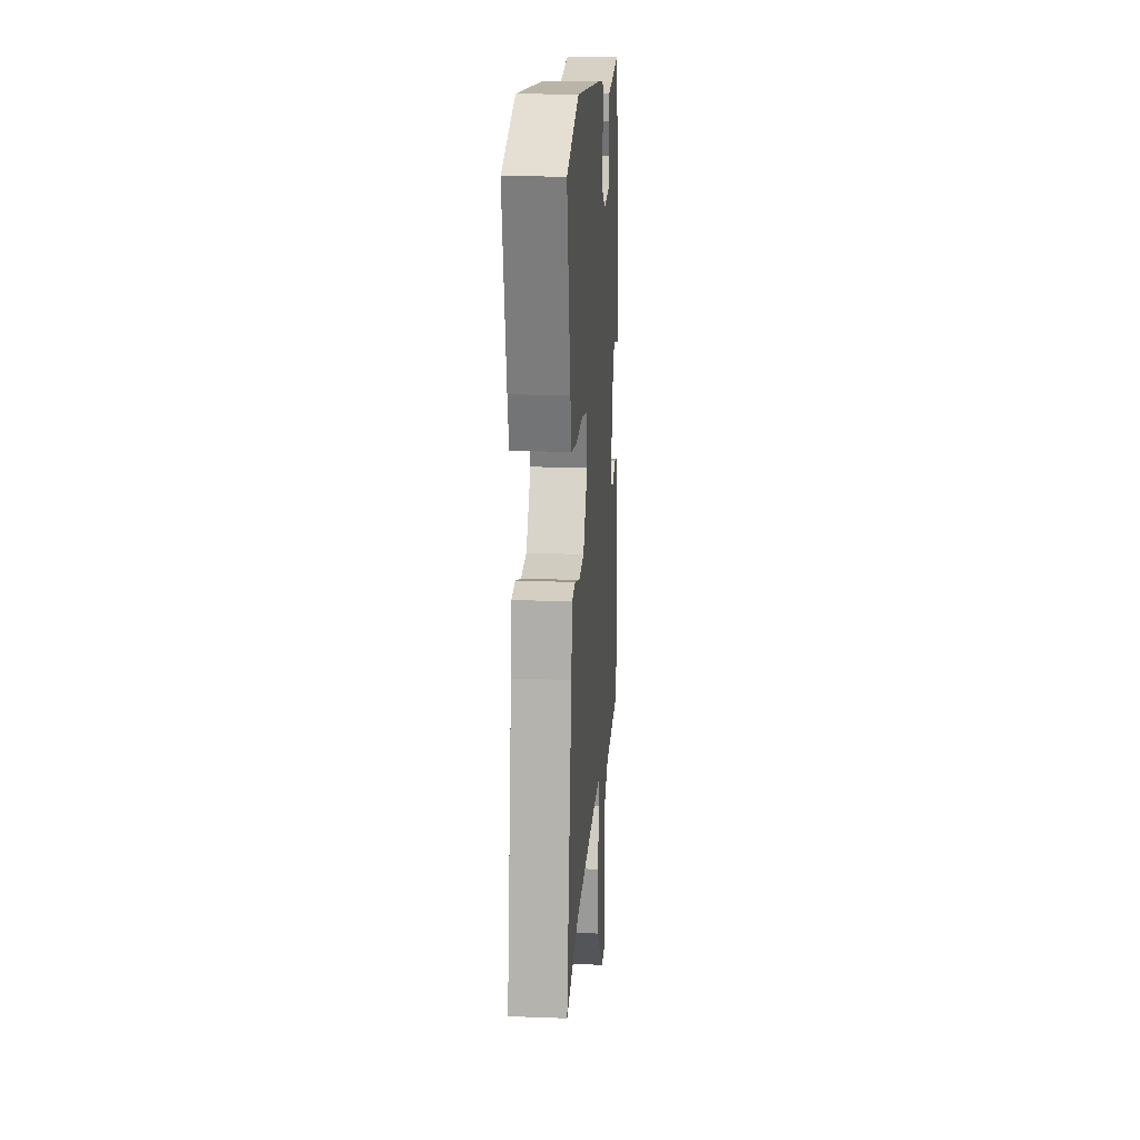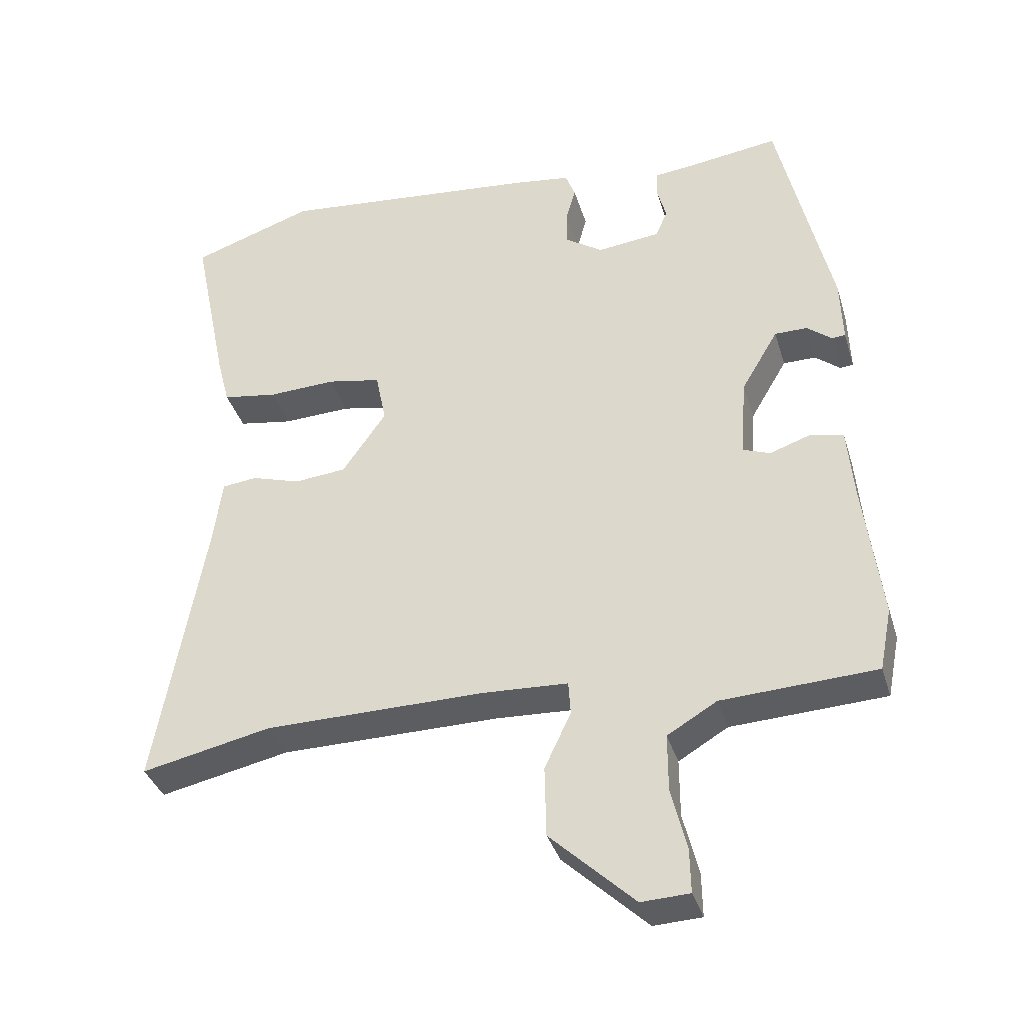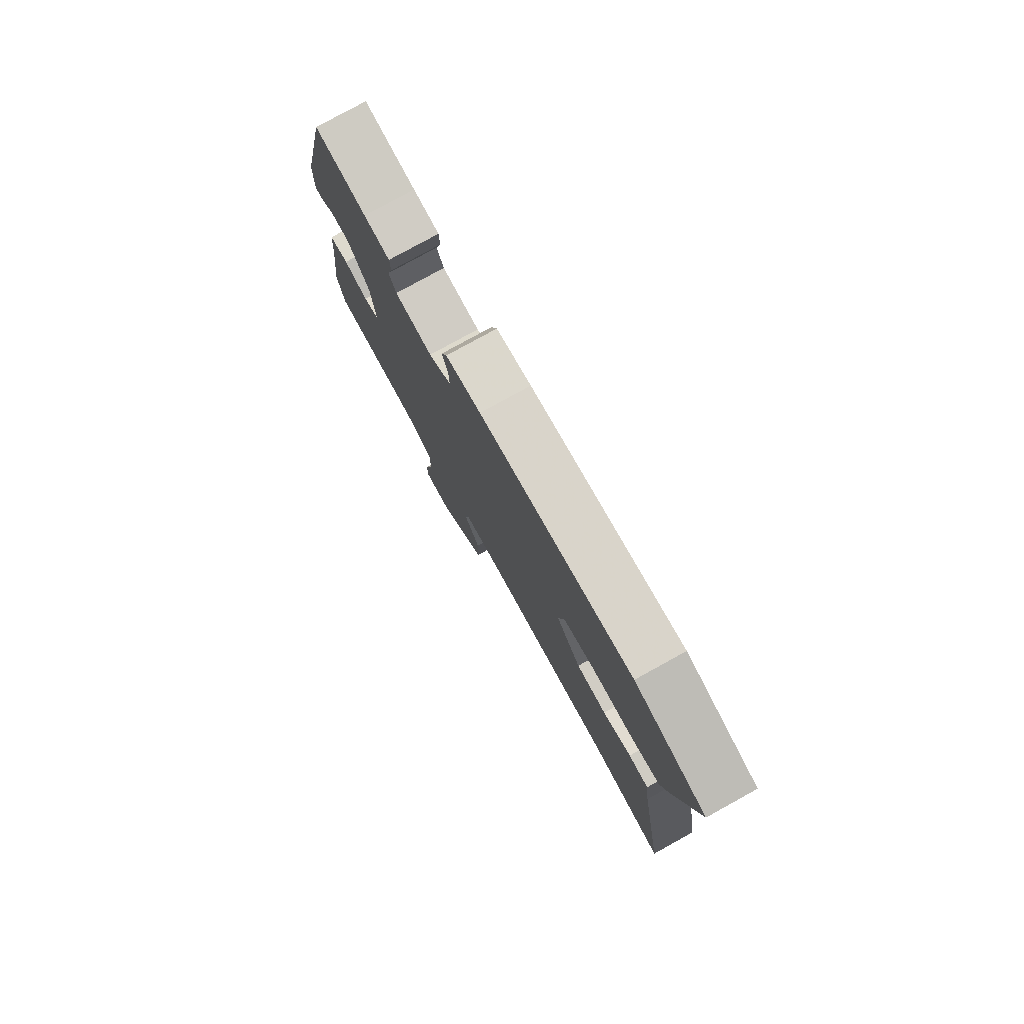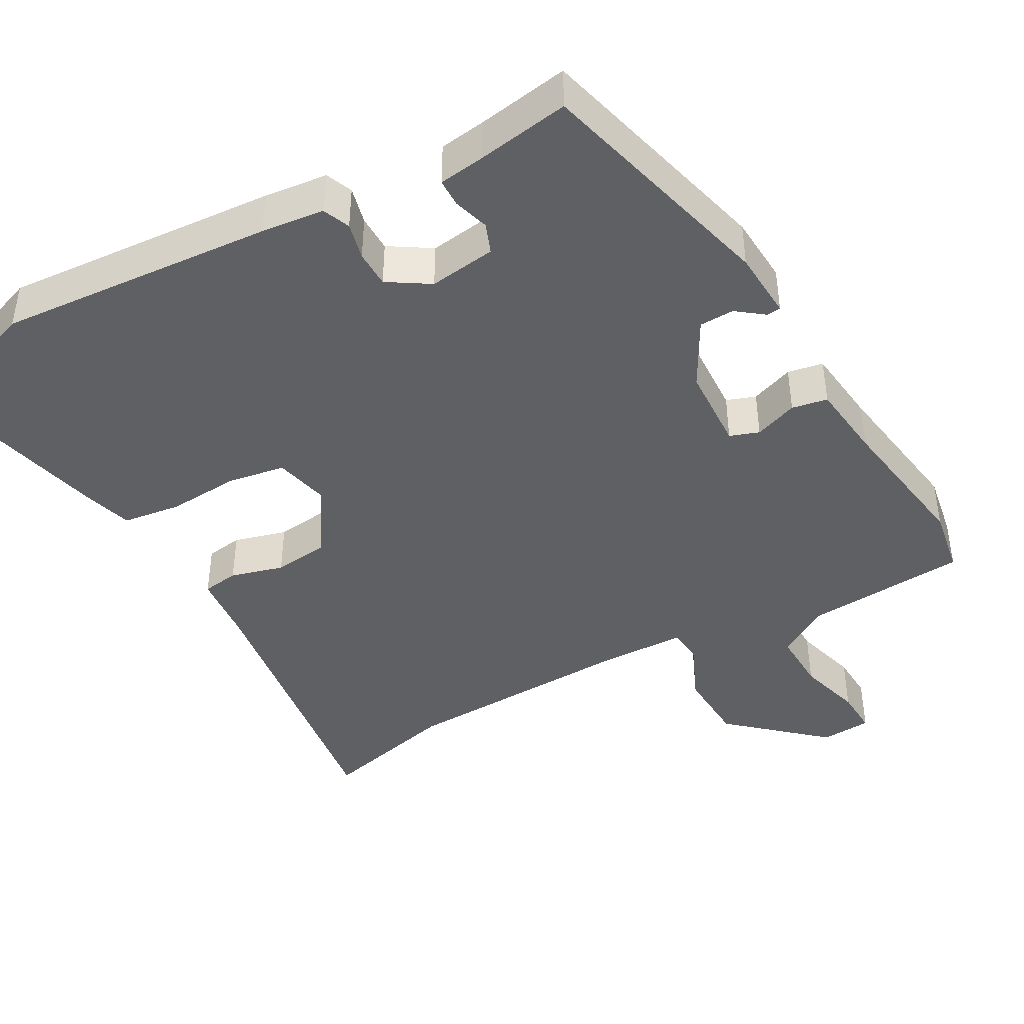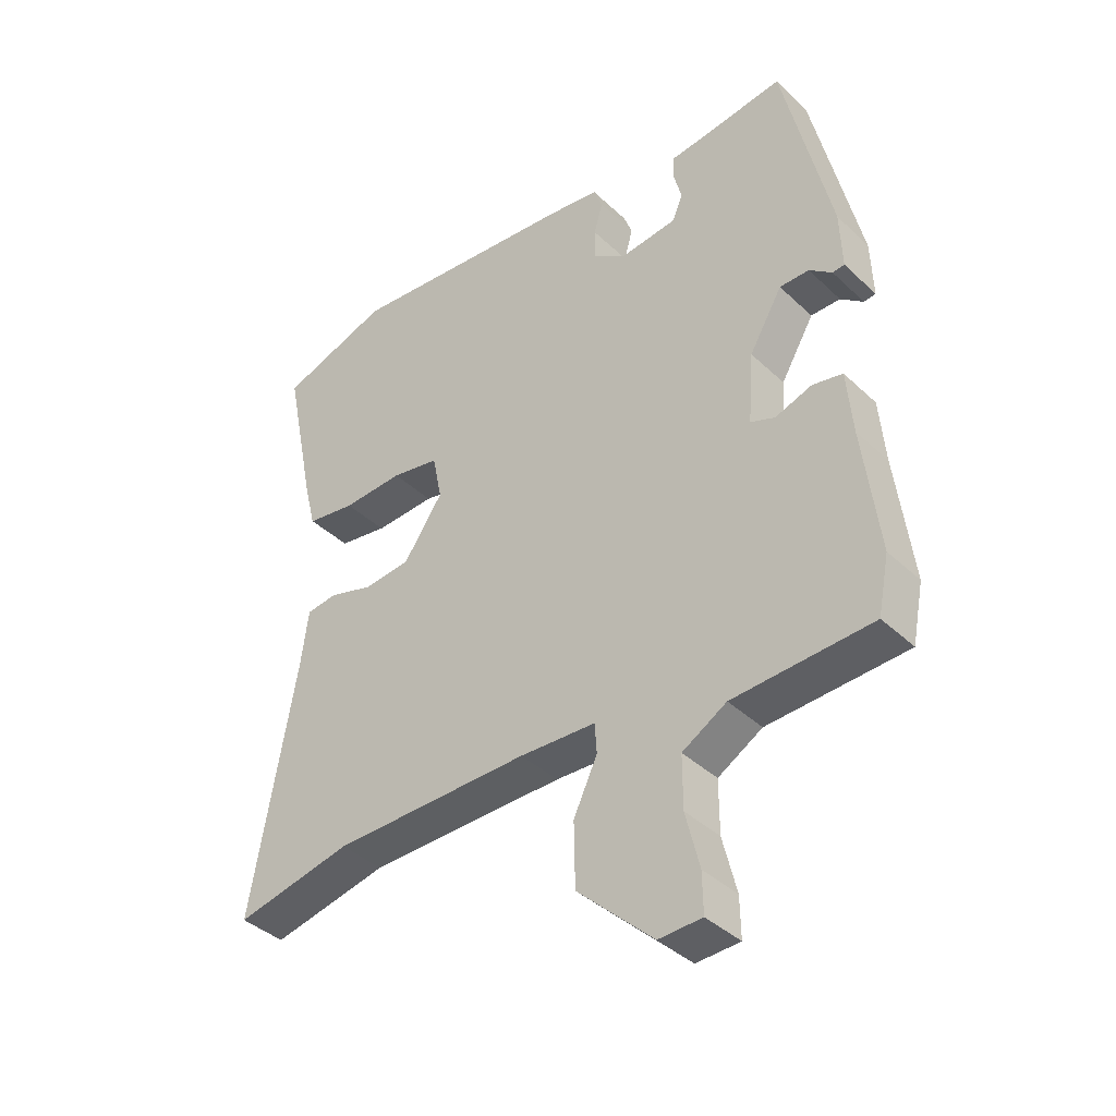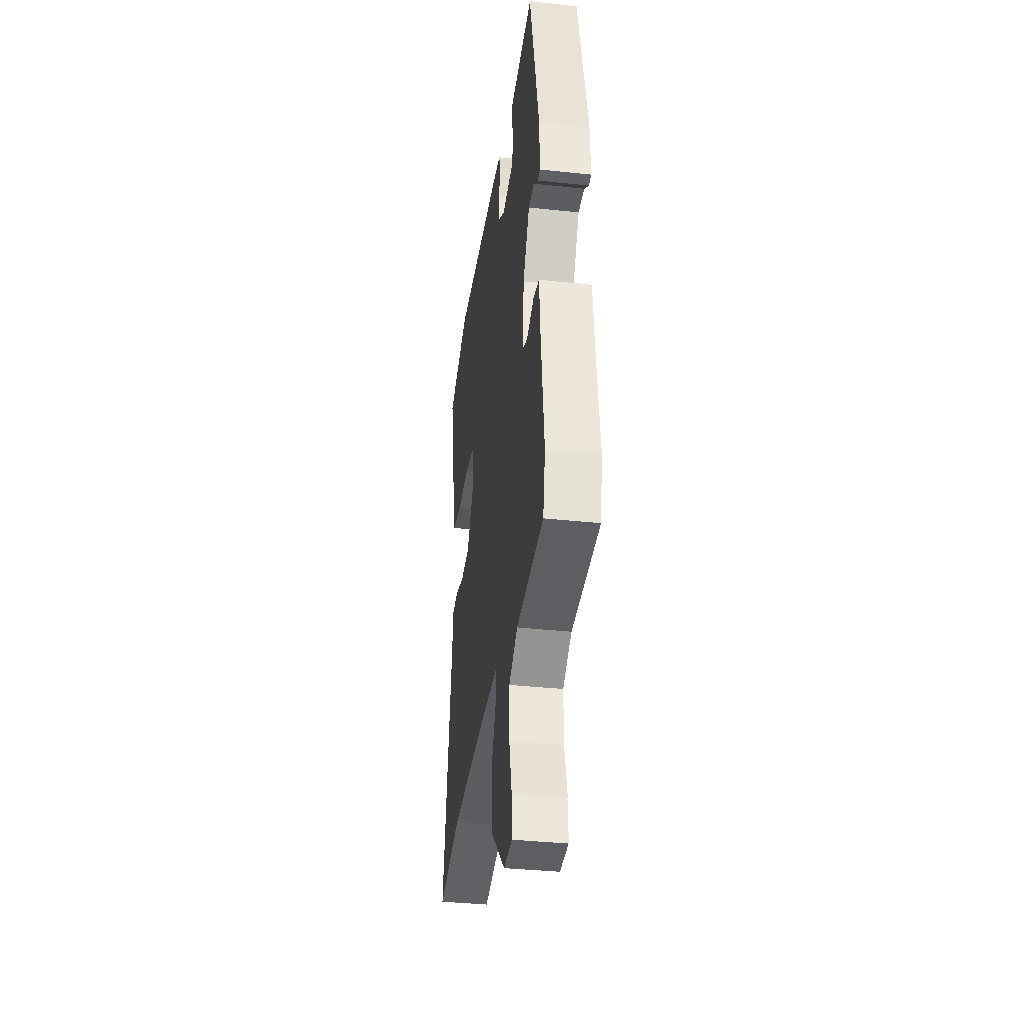
<metadata>
{"format":"obj","ext":"obj","renderer":"f3d","projection":"perspective","resolution":1024,"background":"white","views":[{"elev":19.0,"azim":-85.9,"up":"+Z"},{"elev":-36.6,"azim":16.3,"up":"+Z"},{"elev":79.1,"azim":-118.9,"up":"+Z"},{"elev":-42.6,"azim":30.8,"up":"+Y"},{"elev":-39.4,"azim":40.8,"up":"+Z"},{"elev":-36.3,"azim":82.0,"up":"+Z"}]}
</metadata>
<code>
v -0.372 0.07 -0.473
v -0.559 0.07 -0.513
v -0.489 0.07 -0.113
v -0.477 0.07 -0.021
v -0.427 0.07 -0.015
v -0.356 0.07 -0.037
v -0.281 0.07 -0.03
v -0.218 0.07 0.061
v -0.233 0.07 0.136
v -0.31 0.07 0.151
v -0.408 0.07 0.147
v -0.487 0.07 0.16
v -0.505 0.07 0.23
v -0.557 0.07 0.481
v -0.38 0.07 0.541
v -0.007 0.07 0.503
v 0.078 0.07 0.491
v 0.092 0.07 0.454
v 0.078 0.07 0.404
v 0.077 0.07 0.354
v 0.132 0.07 0.317
v 0.223 0.07 0.327
v 0.24 0.07 0.367
v 0.227 0.07 0.416
v 0.229 0.07 0.454
v 0.292 0.07 0.461
v 0.417 0.07 0.478
v 0.493 0.07 0.144
v 0.496 0.07 0.051
v 0.477 0.07 0.049
v 0.441 0.07 0.078
v 0.394 0.07 0.078
v 0.341 0.07 -0.012
v 0.332 0.07 -0.127
v 0.371 0.07 -0.142
v 0.43 0.07 -0.122
v 0.478 0.07 -0.132
v 0.487 0.07 -0.236
v 0.512 0.07 -0.439
v 0.494 0.07 -0.529
v 0.272 0.07 -0.54
v 0.201 0.07 -0.582
v 0.201 0.07 -0.665
v 0.223 0.07 -0.754
v 0.224 0.07 -0.817
v 0.155 0.07 -0.82
v 0.034 0.07 -0.706
v 0.032 0.07 -0.604
v 0.07 0.07 -0.524
v 0.067 0.07 -0.476
v -0.055 0.07 -0.47
v -0.372 0 -0.473
v -0.559 0 -0.513
v -0.489 0 -0.113
v -0.477 0 -0.021
v -0.427 0 -0.015
v -0.356 0 -0.037
v -0.281 0 -0.03
v -0.218 0 0.061
v -0.233 0 0.136
v -0.31 0 0.151
v -0.408 0 0.147
v -0.487 0 0.16
v -0.505 0 0.23
v -0.557 0 0.481
v -0.38 0 0.541
v -0.007 0 0.503
v 0.078 0 0.491
v 0.092 0 0.454
v 0.078 0 0.404
v 0.077 0 0.354
v 0.132 0 0.317
v 0.223 0 0.327
v 0.24 0 0.367
v 0.227 0 0.416
v 0.229 0 0.454
v 0.292 0 0.461
v 0.417 0 0.478
v 0.493 0 0.144
v 0.496 0 0.051
v 0.477 0 0.049
v 0.441 0 0.078
v 0.394 0 0.078
v 0.341 0 -0.012
v 0.332 0 -0.127
v 0.371 0 -0.142
v 0.43 0 -0.122
v 0.478 0 -0.132
v 0.487 0 -0.236
v 0.512 0 -0.439
v 0.494 0 -0.529
v 0.272 0 -0.54
v 0.201 0 -0.582
v 0.201 0 -0.665
v 0.223 0 -0.754
v 0.224 0 -0.817
v 0.155 0 -0.82
v 0.034 0 -0.706
v 0.032 0 -0.604
v 0.07 0 -0.524
v 0.067 0 -0.476
v -0.055 0 -0.47
f 46 47 48 49
f 46 49 50
f 43 44 45 46
f 42 43 46 50
f 41 42 50
f 38 39 40 41
f 38 41 50
f 35 36 37 38
f 34 35 38 50
f 33 34 50 51
f 28 29 30 31
f 26 27 28 31
f 26 31 32
f 23 24 25 26
f 22 23 26 32
f 21 22 32 33
f 16 17 18 19
f 16 19 20
f 15 16 20
f 10 11 12 13
f 9 10 13 14
f 3 4 5 6
f 1 2 3 6
f 1 6 7
f 51 1 7 8
f 9 14 15 20
f 20 21 33 51
f 8 9 20 51
f 100 99 98 97
f 101 100 97
f 97 96 95 94
f 101 97 94 93
f 101 93 92
f 92 91 90 89
f 101 92 89
f 89 88 87 86
f 101 89 86 85
f 102 101 85 84
f 82 81 80 79
f 82 79 78 77
f 83 82 77
f 77 76 75 74
f 83 77 74 73
f 84 83 73 72
f 70 69 68 67
f 71 70 67
f 71 67 66
f 64 63 62 61
f 65 64 61 60
f 57 56 55 54
f 57 54 53 52
f 58 57 52
f 59 58 52 102
f 71 66 65 60
f 102 84 72 71
f 102 71 60 59
f 1 52 53 2
f 2 53 54 3
f 3 54 55 4
f 4 55 56 5
f 5 56 57 6
f 6 57 58 7
f 7 58 59 8
f 8 59 60 9
f 9 60 61 10
f 10 61 62 11
f 11 62 63 12
f 12 63 64 13
f 13 64 65 14
f 14 65 66 15
f 15 66 67 16
f 16 67 68 17
f 17 68 69 18
f 18 69 70 19
f 19 70 71 20
f 20 71 72 21
f 21 72 73 22
f 22 73 74 23
f 23 74 75 24
f 24 75 76 25
f 25 76 77 26
f 26 77 78 27
f 27 78 79 28
f 28 79 80 29
f 29 80 81 30
f 30 81 82 31
f 31 82 83 32
f 32 83 84 33
f 33 84 85 34
f 34 85 86 35
f 35 86 87 36
f 36 87 88 37
f 37 88 89 38
f 38 89 90 39
f 39 90 91 40
f 40 91 92 41
f 41 92 93 42
f 42 93 94 43
f 43 94 95 44
f 44 95 96 45
f 45 96 97 46
f 46 97 98 47
f 47 98 99 48
f 48 99 100 49
f 49 100 101 50
f 50 101 102 51
f 51 102 52 1

</code>
